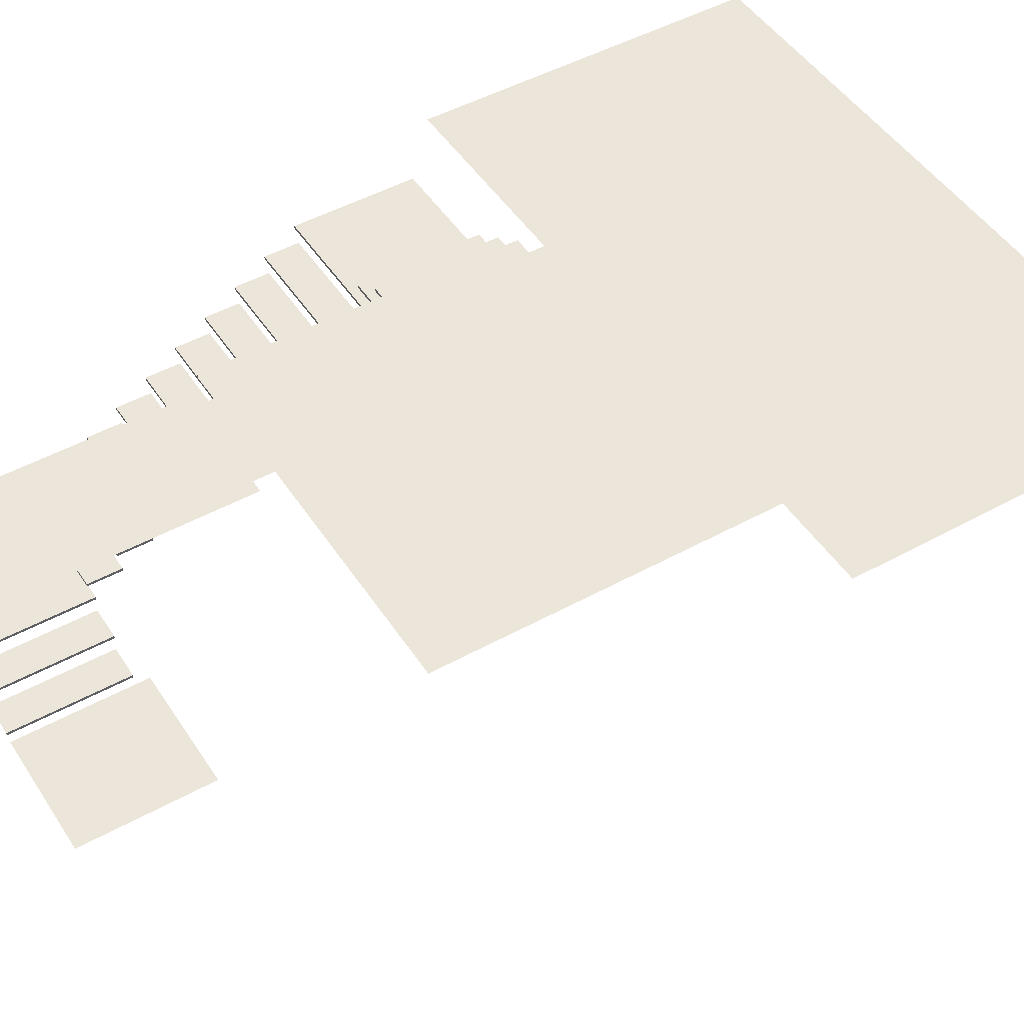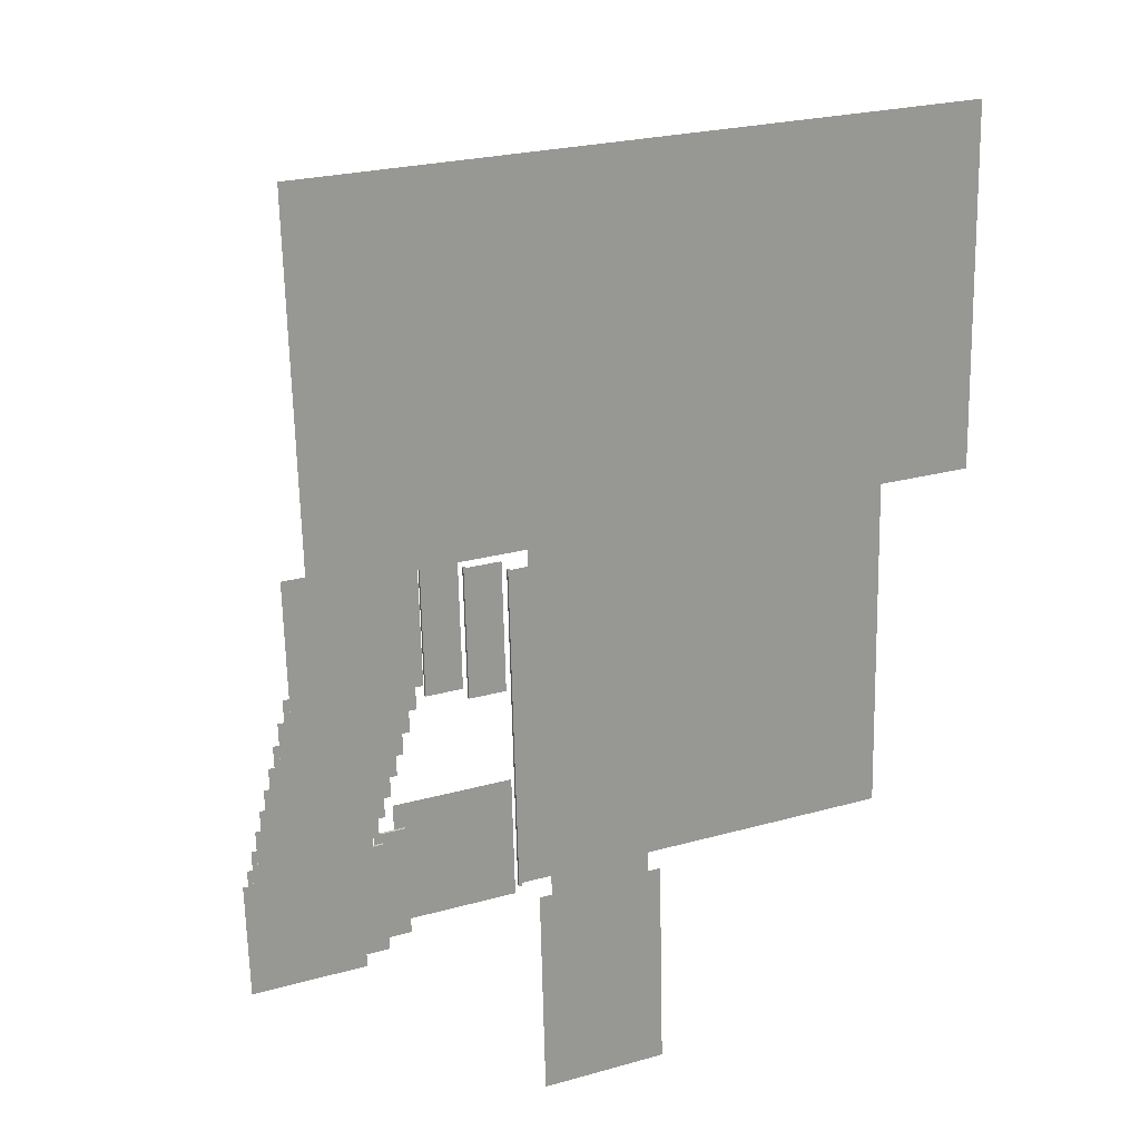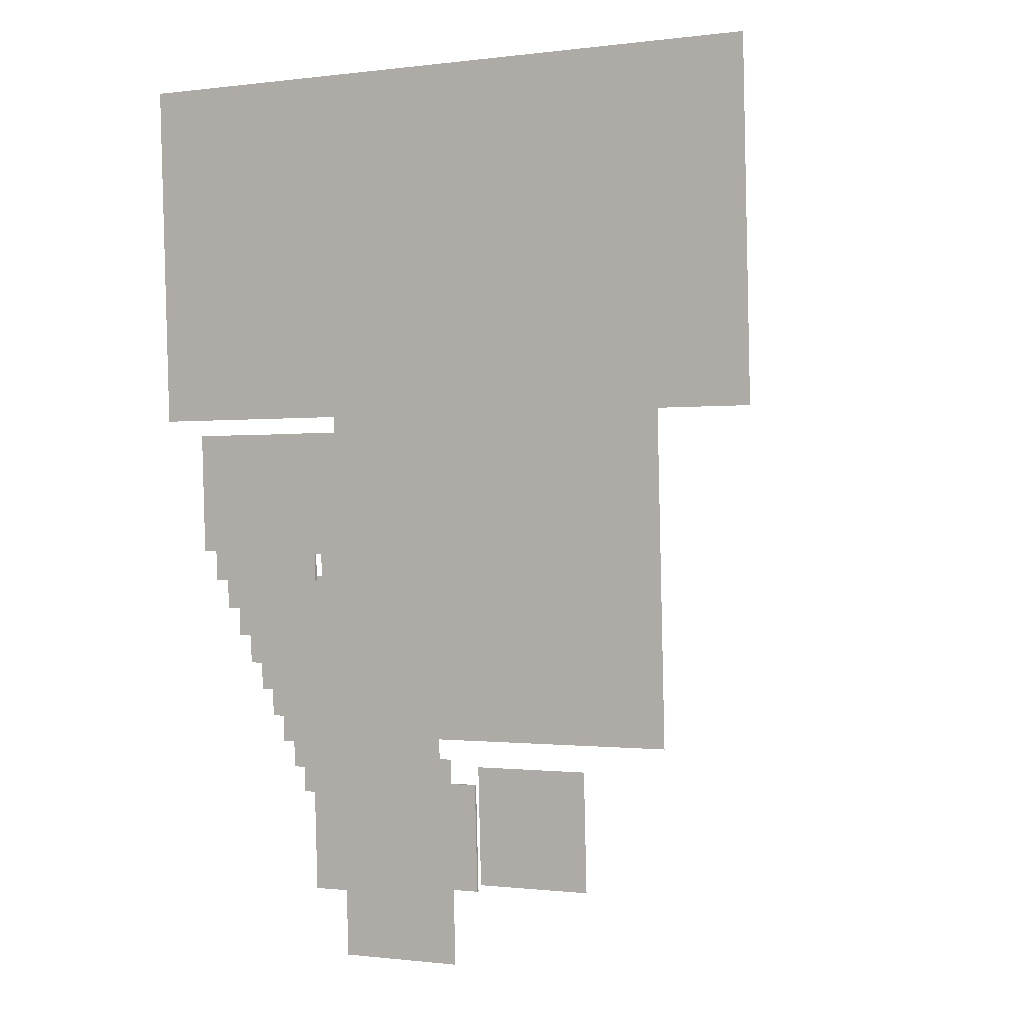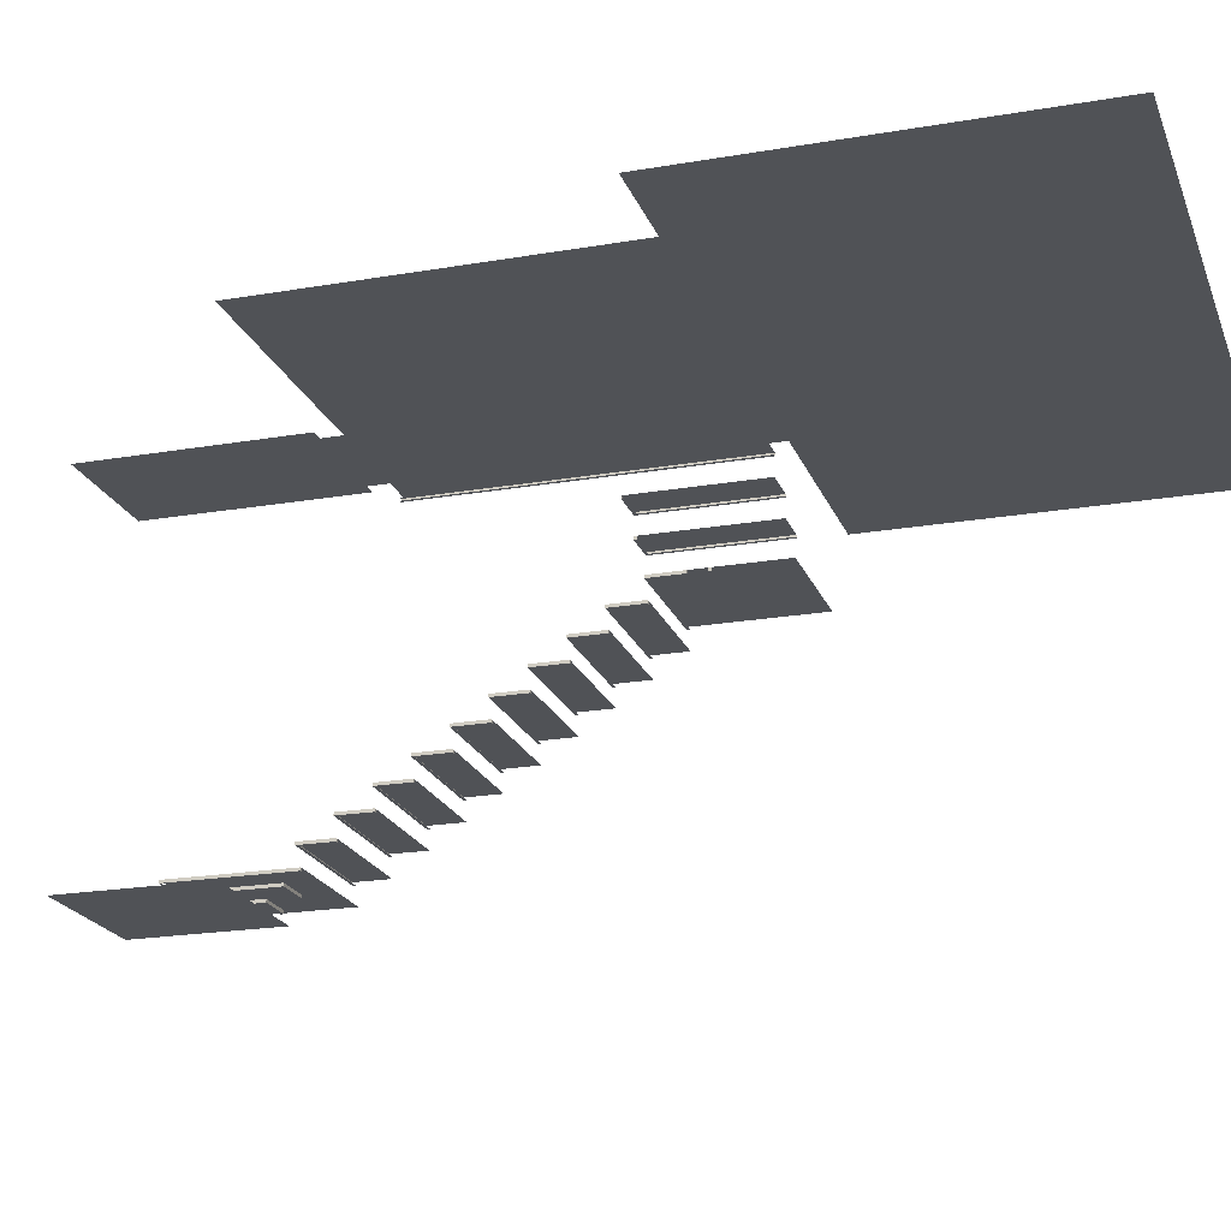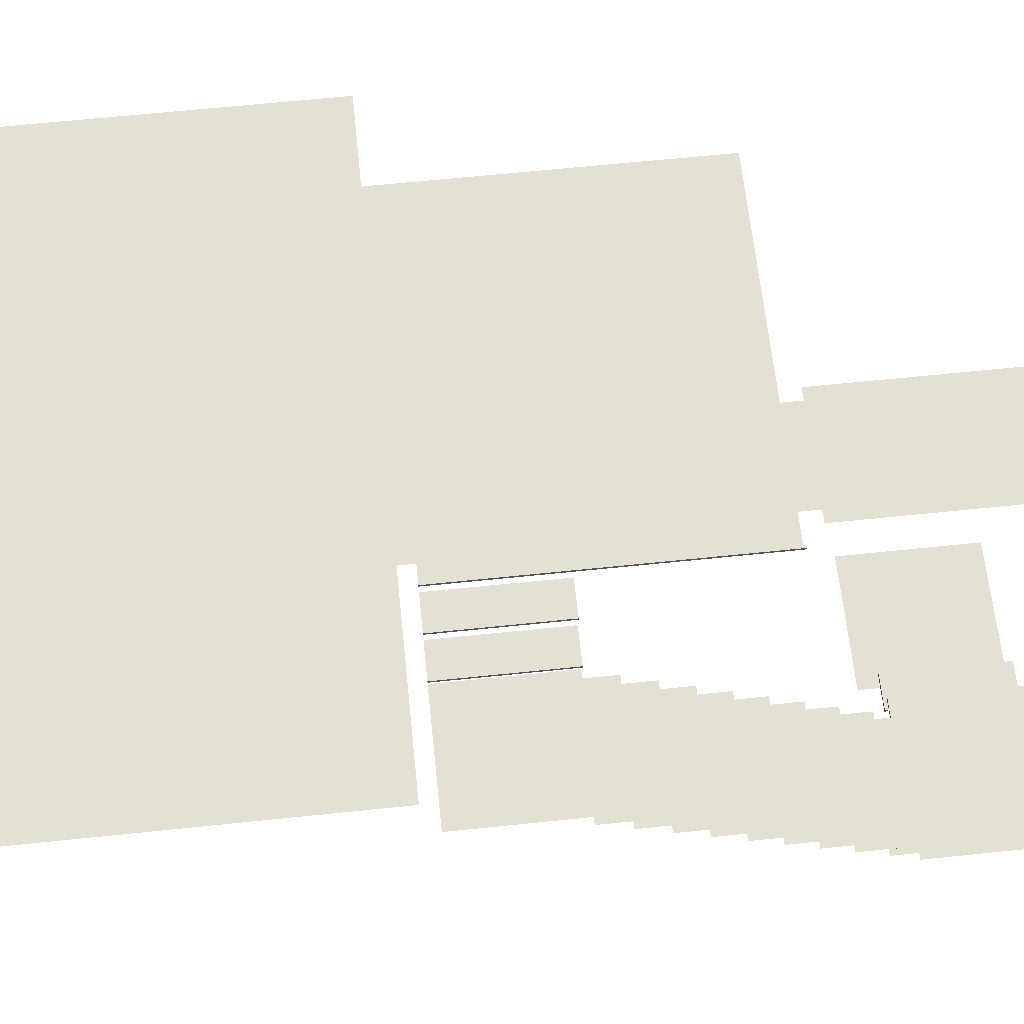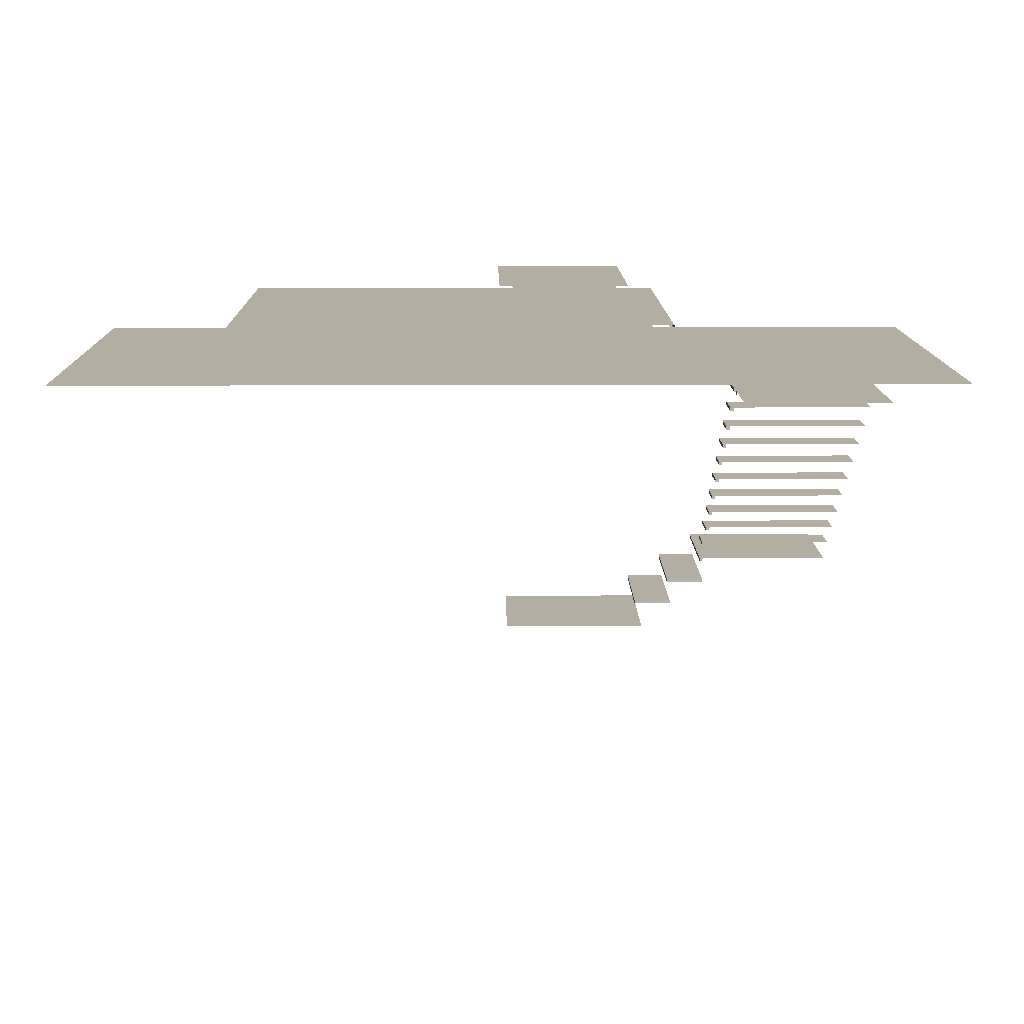
<metadata>
{"format":"obj","ext":"obj","renderer":"f3d","projection":"perspective","resolution":1024,"background":"white","views":[{"elev":48.2,"azim":-120.3,"up":"+Y"},{"elev":21.7,"azim":156.0,"up":"+Z"},{"elev":2.6,"azim":-154.7,"up":"+Z"},{"elev":-20.8,"azim":-71.3,"up":"+Y"},{"elev":65.7,"azim":85.5,"up":"+Y"},{"elev":10.7,"azim":0.7,"up":"+Y"}]}
</metadata>
<code>
o int-floors-f3-hardwood-f3rec-surface
v 20.19 14.03 -190.1
v 20.11 14.03 -190.1
v 20.02 14.03 -193.5
v 20.1 14.03 -193.5
v 20.11 14.11 -190.1
v 20.02 14.11 -193.5
v 20.19 13.52 -190.1
v 20.1 13.52 -193.5
v 19.13 13.52 -193.5
v 19.22 13.52 -190.1
v 19.13 13.44 -193.5
v 19.22 13.44 -190.1
v 19.3 13.44 -190.1
v 19.21 13.44 -193.5
v 18.41 12.84 -190.1
v 18.33 12.84 -190.1
v 18.25 12.84 -193.5
v 18.33 12.84 -193.5
v 18.33 12.92 -190.1
v 18.25 12.92 -193.5
v 19.3 12.92 -190.1
v 19.21 12.92 -193.5
v 20.19 14.11 -190.1
v 20.19 13.44 -190.1
v 19.3 13.44 -190.2
v 20.19 13.44 -190.2
v 18.41 12.84 -190.1
v 19.3 12.84 -190.2
v 19.3 12.84 -190.1
v 19.3 12.92 -190.2
v 23.5 14.11 -190.2
v 23.42 14.11 -193.6
v 20.39 20.05 -178.9
v 23.78 20.05 -179
v 23.7 20.05 -182.4
v 20.31 20.05 -182.3
v 19.5 20.64 -182.2
v 19.58 20.64 -178.9
v 20.55 20.64 -178.9
v 20.46 20.64 -182.3
v 20.55 20.56 -178.9
v 20.46 20.56 -182.3
v 20.39 20.56 -182.3
v 20.47 20.56 -178.9
v 19.5 20.64 -182.2
v 19.5 20.56 -182.2
v 19.5 20.56 -182.2
v 20.39 20.56 -182.2
v 19.5 21.16 -182.2
v 19.5 21.16 -182.2
v 18.61 21.16 -182.1
v 18.61 21.16 -182.2
v 18.61 21.24 -182.2
v 19.58 21.24 -182.2
v 19.58 21.16 -182.2
v 19.66 21.16 -178.9
v 19.58 21.16 -178.9
v 19.66 21.24 -178.9
v 18.69 21.24 -178.8
v 20.34 20.05 -180.7
v 20.34 20.05 -180.8
v 20.34 19.97 -180.8
v 20.34 19.97 -180.7
v 23.7 19.97 -182.4
v 20.31 19.97 -182.3
v 20.31 19.97 -182.2
v 23.7 19.97 -182.3
v 20.41 20.05 -181.3
v 20.33 20.05 -181.3
v 20.33 19.97 -181.3
v 20.41 19.97 -181.3
v 20.39 19.97 -182.2
v 20.11 14.62 -190.2
v 20.19 14.62 -190.2
v 20.21 14.62 -189.3
v 20.13 14.62 -189.3
v 20.13 14.71 -189.3
v 20.1 14.71 -190.3
v 20.1 14.62 -190.3
v 20.21 14.71 -189.3
v 20.23 15.3 -188.4
v 20.15 15.3 -188.4
v 20.15 15.22 -188.4
v 20.23 15.22 -188.4
v 20.13 15.3 -189.4
v 20.13 15.22 -189.4
v 20.13 15.22 -189.3
v 20.21 15.22 -189.3
v 20.15 15.81 -188.4
v 20.23 15.81 -188.4
v 20.25 15.81 -187.5
v 20.17 15.81 -187.5
v 20.17 15.89 -187.5
v 20.15 15.89 -188.5
v 20.15 15.81 -188.5
v 20.25 15.89 -187.5
v 20.17 16.41 -187.5
v 20.25 16.41 -187.5
v 20.28 16.41 -186.6
v 20.2 16.41 -186.6
v 20.2 16.49 -186.6
v 20.17 16.49 -187.6
v 20.17 16.41 -187.6
v 20.28 16.49 -186.6
v 20.2 17 -186.6
v 20.28 17 -186.6
v 20.3 17 -185.7
v 20.22 17 -185.7
v 20.22 17.08 -185.7
v 20.19 17.08 -186.7
v 20.19 17 -186.7
v 20.3 17.08 -185.7
v 20.22 17.59 -185.7
v 20.3 17.59 -185.7
v 20.32 17.59 -184.9
v 20.24 17.59 -184.9
v 20.24 17.67 -184.9
v 20.22 17.67 -185.8
v 20.22 17.59 -185.8
v 20.32 17.67 -184.9
v 20.24 18.19 -184.9
v 20.32 18.19 -184.9
v 20.34 18.19 -184
v 20.26 18.19 -184
v 20.26 18.27 -184
v 20.24 18.27 -184.9
v 20.24 18.19 -184.9
v 20.34 18.27 -184
v 20.26 18.78 -184
v 20.34 18.78 -184
v 20.36 18.78 -183.1
v 20.28 18.78 -183.1
v 20.28 18.86 -183.1
v 20.26 18.86 -184
v 20.26 18.78 -184
v 20.36 18.86 -183.1
v 20.28 19.37 -183.1
v 20.36 19.37 -183.1
v 20.39 19.37 -182.2
v 20.31 19.37 -182.2
v 20.31 19.45 -182.2
v 20.28 19.45 -183.2
v 20.28 19.37 -183.2
v 20.39 19.45 -182.2
v 23.5 14.62 -190.3
v 23.5 14.62 -190.3
v 23.5 14.71 -190.3
v 23.52 14.71 -189.4
v 23.54 15.3 -188.5
v 23.52 15.3 -189.5
v 23.52 15.22 -189.5
v 23.52 15.22 -189.4
v 23.54 15.81 -188.6
v 23.54 15.81 -188.5
v 23.54 15.89 -188.6
v 23.57 15.89 -187.6
v 23.56 16.41 -187.7
v 23.57 16.41 -187.6
v 23.56 16.49 -187.7
v 23.59 16.49 -186.7
v 23.59 17 -186.8
v 23.59 17 -186.7
v 23.59 17.08 -186.8
v 23.61 17.08 -185.8
v 23.61 17.59 -185.9
v 23.61 17.59 -185.8
v 23.61 17.67 -185.9
v 23.63 17.67 -184.9
v 23.63 18.19 -185
v 23.63 18.19 -184.9
v 23.63 18.27 -185
v 23.66 18.27 -184
v 23.65 18.78 -184.1
v 23.66 18.78 -184
v 23.65 18.86 -184.1
v 23.68 18.86 -183.2
v 23.68 19.37 -183.2
v 23.68 19.37 -183.2
v 23.68 19.45 -183.2
v 23.7 19.45 -182.3
v 18.48 21.75 -187.3
v 18.56 21.75 -187.3
v 18.77 21.75 -178.8
v 18.69 21.75 -178.8
v 18.56 21.83 -187.3
v 18.77 21.83 -178.8
v 10.8 21.83 -168.8
v 10.65 21.83 -174.9
v 6.263 21.83 -174.8
v 6.417 21.83 -168.7
v 15.03 21.83 -175
v 14.88 21.83 -181.1
v 10.49 21.83 -181
v 15.18 21.83 -168.9
v 19.57 21.83 -169
v 19.41 21.83 -175.1
v 23.95 21.83 -169.2
v 23.8 21.83 -175.2
v 14.57 21.83 -193.3
v 14.52 21.83 -193.3
v 14.59 21.83 -190.5
v 8.569 21.83 -182.6
v 11.73 21.83 -187.1
v 8.458 21.83 -187
v 14.66 21.83 -187.7
v 15 21.83 -187.7
v 17.94 21.83 -190.6
v 15.01 21.83 -187.1
v 17.69 21.83 -187.2
v 17.68 21.83 -187.7
v 8.68 21.83 -178.1
v 6.181 21.83 -178.1
v 18.28 21.83 -178.4
v 18.67 21.83 -183.1
v 18.01 21.83 -187.8
v 18.48 21.83 -187.2
v 18.48 21.83 -187.3
v 17.87 21.83 -193.4
v 18.27 21.83 -178.8
v 23.72 21.83 -178.5
v 21 21.83 -178.5
v 14.83 12.33 -189.5
v 18.5 12.33 -189.6
v 18.41 12.33 -193.4
v 14.73 12.33 -193.3
f 1 2 3 4
f 5 6 3 2
f 7 8 9 10
f 10 9 11 12
f 13 12 11 14
f 15 16 17 18
f 19 20 17 16
f 21 22 20 19
f 23 5 2 1
f 7 10 12 24
f 13 25 26 24
f 15 27 28 29
f 21 19 16 29
f 30 21 29 28
f 31 32 6 5
f 33 34 35 36
f 37 38 39 40
f 40 39 41 42
f 43 42 41 44
f 45 37 46 47
f 37 40 42 46
f 43 48 47 46
f 49 50 51 52
f 53 54 55 52
f 49 55 56 57
f 54 58 56 55
f 53 59 58 54
f 60 61 62 63
f 36 35 64 65
f 66 65 64 67
f 68 69 70 71
f 69 36 65 70
f 66 72 71 70
f 73 74 75 76
f 77 78 79 76
f 80 77 76 75
f 81 82 83 84
f 82 85 86 83
f 87 88 84 83
f 89 90 91 92
f 93 94 95 92
f 96 93 92 91
f 97 98 99 100
f 101 102 103 100
f 104 101 100 99
f 105 106 107 108
f 109 110 111 108
f 112 109 108 107
f 113 114 115 116
f 117 118 119 116
f 120 117 116 115
f 121 122 123 124
f 125 126 127 124
f 128 125 124 123
f 129 130 131 132
f 133 134 135 132
f 136 133 132 131
f 137 138 139 140
f 141 142 143 140
f 144 141 140 139
f 73 79 145 146
f 78 147 145 79
f 77 148 147 78
f 82 149 150 85
f 85 150 151 86
f 87 86 151 152
f 89 95 153 154
f 94 155 153 95
f 93 156 155 94
f 97 103 157 158
f 102 159 157 103
f 101 160 159 102
f 105 111 161 162
f 110 163 161 111
f 109 164 163 110
f 113 119 165 166
f 118 167 165 119
f 117 168 167 118
f 121 127 169 170
f 126 171 169 127
f 125 172 171 126
f 129 135 173 174
f 134 175 173 135
f 133 176 175 134
f 137 143 177 178
f 142 179 177 143
f 141 180 179 142
f 181 182 183 184
f 185 186 183 182
f 187 188 189 190
f 191 192 193 188
f 194 191 188 187
f 195 196 191 194
f 197 198 196 195
f 199 200 201
f 202 203 204
f 205 206 201
f 201 206 207
f 208 209 210 206
f 207 199 201
f 192 208 203
f 188 211 189
f 212 189 211
f 211 193 202
f 203 202 193
f 213 192 191
f 211 188 193
f 193 192 203
f 214 208 192
f 210 215 207
f 207 206 210
f 214 185 216
f 217 216 185
f 207 218 199
f 214 216 209
f 186 214 219
f 214 192 219
f 219 192 213
f 198 220 221
f 221 196 198
f 221 213 196
f 191 196 213
f 214 209 208
f 222 223 224 225

</code>
